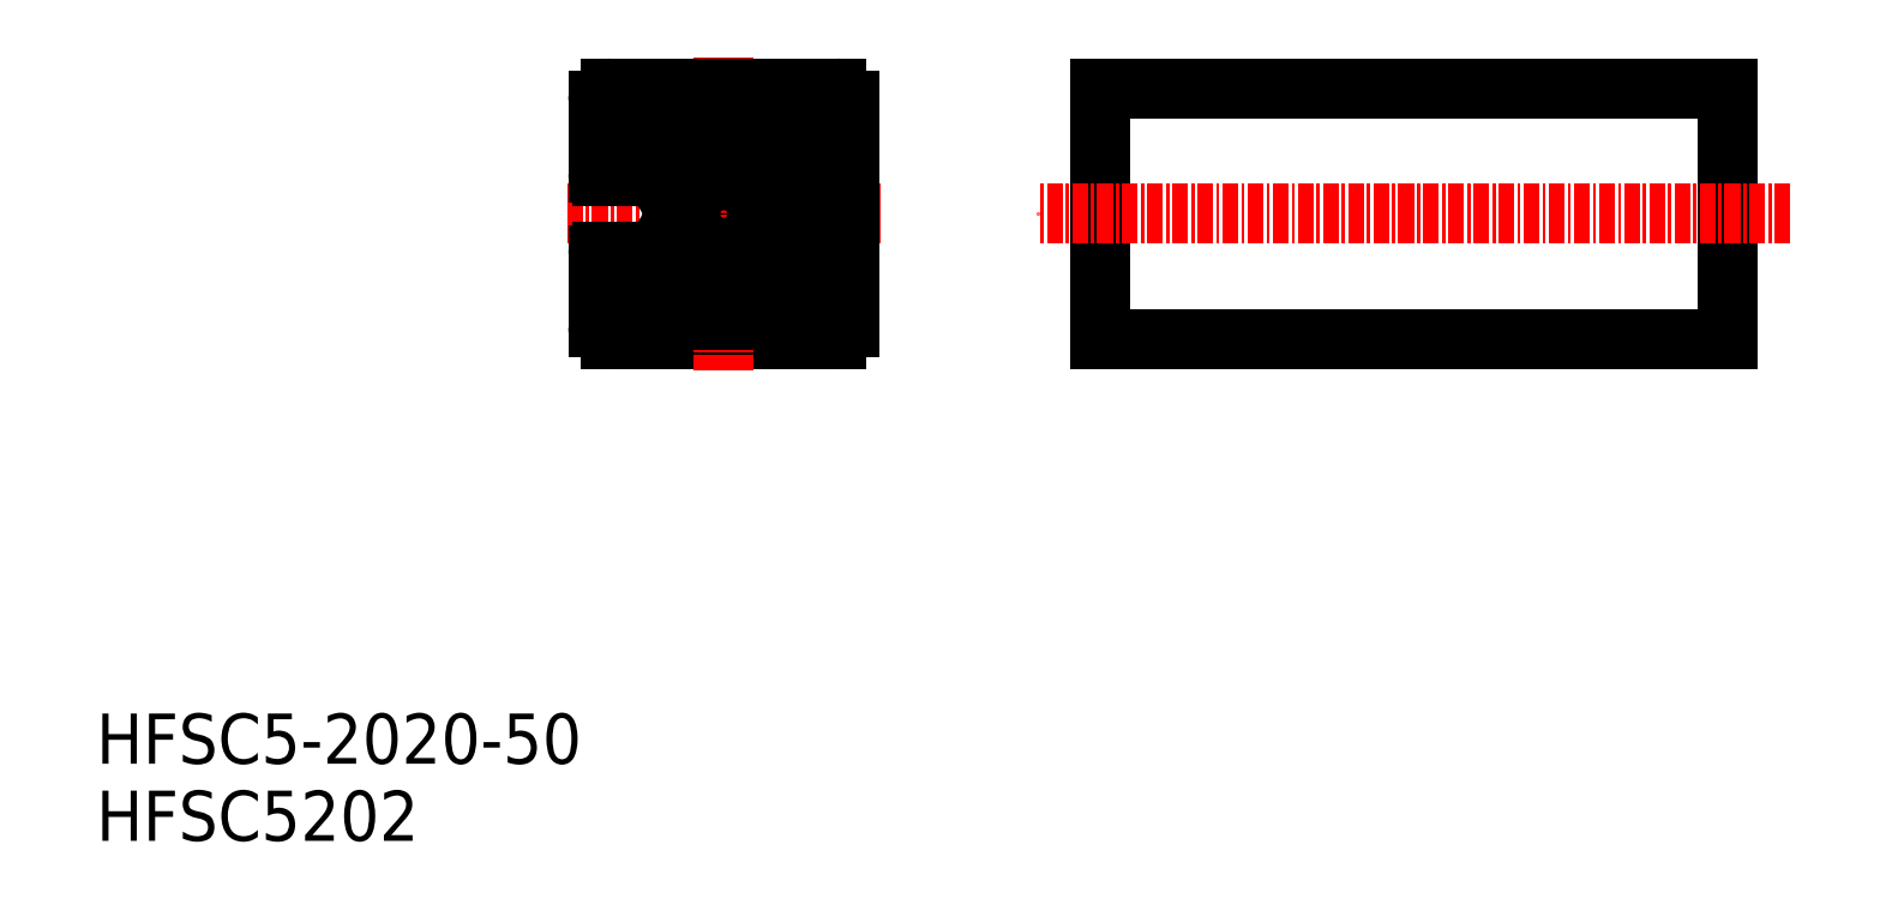
<metadata>
{"format":"dxf","ext":"dxf","renderer":"ezdxf+matplotlib","layout":"modelspace","background":"white","min_lineweight":24,"dpi":150}
</metadata>
<code>
0
SECTION
2
ENTITIES
0
TEXT
8
0
10
5.371e-08
20
6.151
30
0
40
4
1
HFSC5-2020-50
0
TEXT
8
0
10
5.371e-08
20
4.257e-08
30
0
40
4
1
HFSC5202
0
LINE
8
0
10
130
20
40
30
0
11
130
21
60
31
0
0
LINE
8
0
10
80
20
60
30
0
11
80
21
40
31
0
0
LINE
8
0
10
130
20
60
30
0
11
80
21
60
31
0
0
LINE
8
CENTER
10
135
20
50
30
0
11
75
21
50
31
0
0
LINE
8
0
10
130
20
40
30
0
11
80
21
40
31
0
0
LINE
8
CENTER
10
37.5
20
50
30
0
11
62.5
21
50
31
0
0
LINE
8
0
10
44
20
57.06
30
0
11
47.06
21
54
31
0
0
LINE
8
0
10
44
20
58
30
0
11
46
21
58
31
0
0
LINE
8
0
10
42.94
20
56
30
0
11
46
21
52.94
31
0
0
LINE
8
0
10
44
20
42
30
0
11
46
21
42
31
0
0
LINE
8
0
10
44
20
42.94
30
0
11
47.06
21
46
31
0
0
LINE
8
0
10
42.94
20
44
30
0
11
46
21
47.06
31
0
0
LINE
8
0
10
41
20
40
30
0
11
59
21
40
31
0
0
LINE
8
CENTER
10
50
20
37.5
30
0
11
50
21
62.5
31
0
0
LINE
8
0
10
56
20
57.06
30
0
11
52.94
21
54
31
0
0
LINE
8
0
10
56
20
42.94
30
0
11
52.94
21
46
31
0
0
LINE
8
0
10
58
20
44
30
0
11
58
21
46
31
0
0
LINE
8
0
10
57.06
20
44
30
0
11
54
21
47.06
31
0
0
LINE
8
0
10
60
20
41
30
0
11
60
21
59
31
0
0
LINE
8
0
10
58.5
20
46
30
0
11
58.5
21
54
31
0
0
LINE
8
0
10
57.06
20
44
30
0
11
58
21
44
31
0
0
ARC
8
0
10
59
20
41
30
0
40
1
50
270
51
0
0
LINE
8
0
10
60
20
42.43
30
0
11
60
21
42.43
31
0
0
LINE
8
0
10
60
20
43.85
30
0
11
60
21
43.85
31
0
0
LINE
8
0
10
56
20
42
30
0
11
56
21
42.94
31
0
0
LINE
8
0
10
54
20
52.94
30
0
11
54
21
47.06
31
0
0
LINE
8
0
10
57.06
20
56
30
0
11
58
21
56
31
0
0
LINE
8
0
10
57.06
20
56
30
0
11
54
21
52.94
31
0
0
CIRCLE
8
0
10
50
20
50
30
0
40
2.1
0
LINE
8
0
10
46
20
52.94
30
0
11
46
21
50.52
31
0
0
LINE
8
0
10
47.06
20
46
30
0
11
52.94
21
46
31
0
0
LINE
8
0
10
46
20
47.06
30
0
11
46
21
49.48
31
0
0
LINE
8
0
10
47.06
20
54
30
0
11
52.94
21
54
31
0
0
LINE
8
0
10
41
20
60
30
0
11
59
21
60
31
0
0
ARC
8
0
10
59
20
59
30
0
40
1
50
0
51
90
0
LINE
8
0
10
56
20
57.06
30
0
11
56
21
58
31
0
0
LINE
8
0
10
40
20
53.3
30
0
11
40
21
59
31
0
0
LINE
8
0
10
42
20
53
30
0
11
42
21
56
31
0
0
LINE
8
0
10
42
20
44
30
0
11
42
21
47
31
0
0
LINE
8
0
10
40
20
41
30
0
11
40
21
46.7
31
0
0
ARC
8
0
10
41
20
41
30
0
40
1
50
180
51
270
0
LINE
8
0
10
44
20
42
30
0
11
44
21
42.94
31
0
0
LINE
8
0
10
42
20
44
30
0
11
42.94
21
44
31
0
0
LINE
8
0
10
40.3
20
47
30
0
11
42
21
47
31
0
0
ARC
8
0
10
40.3
20
46.7
30
0
40
0.3
50
90
51
180
0
LINE
8
0
10
40.3
20
53
30
0
11
42
21
53
31
0
0
LINE
8
0
10
42
20
56
30
0
11
42.94
21
56
31
0
0
ARC
8
0
10
40.3
20
53.3
30
0
40
0.3
50
180
51
270
0
ARC
8
0
10
41
20
59
30
0
40
1
50
90
51
180
0
LINE
8
0
10
44
20
57.06
30
0
11
44
21
58
31
0
0
LINE
8
0
10
46
20
58
30
0
11
46
21
58.5
31
0
0
LINE
8
0
10
46
20
41.5
30
0
11
46
21
42
31
0
0
LINE
8
0
10
54
20
58
30
0
11
54
21
58.5
31
0
0
LINE
8
0
10
54
20
41.5
30
0
11
54
21
42
31
0
0
LINE
8
0
10
46
20
41.5
30
0
11
54
21
41.5
31
0
0
LINE
8
0
10
46
20
58.5
30
0
11
54
21
58.5
31
0
0
LINE
8
0
10
54
20
42
30
0
11
56
21
42
31
0
0
LINE
8
0
10
54
20
58
30
0
11
56
21
58
31
0
0
LINE
8
0
10
58
20
46
30
0
11
58.5
21
46
31
0
0
LINE
8
0
10
58
20
54
30
0
11
58.5
21
54
31
0
0
LINE
8
0
10
58
20
54
30
0
11
58
21
56
31
0
0
LINE
8
0
10
46.3
20
50
30
0
11
46
21
49.48
31
0
0
LINE
8
0
10
46.3
20
50
30
0
11
46
21
50.52
31
0
0
ENDSEC
0
EOF

</code>
